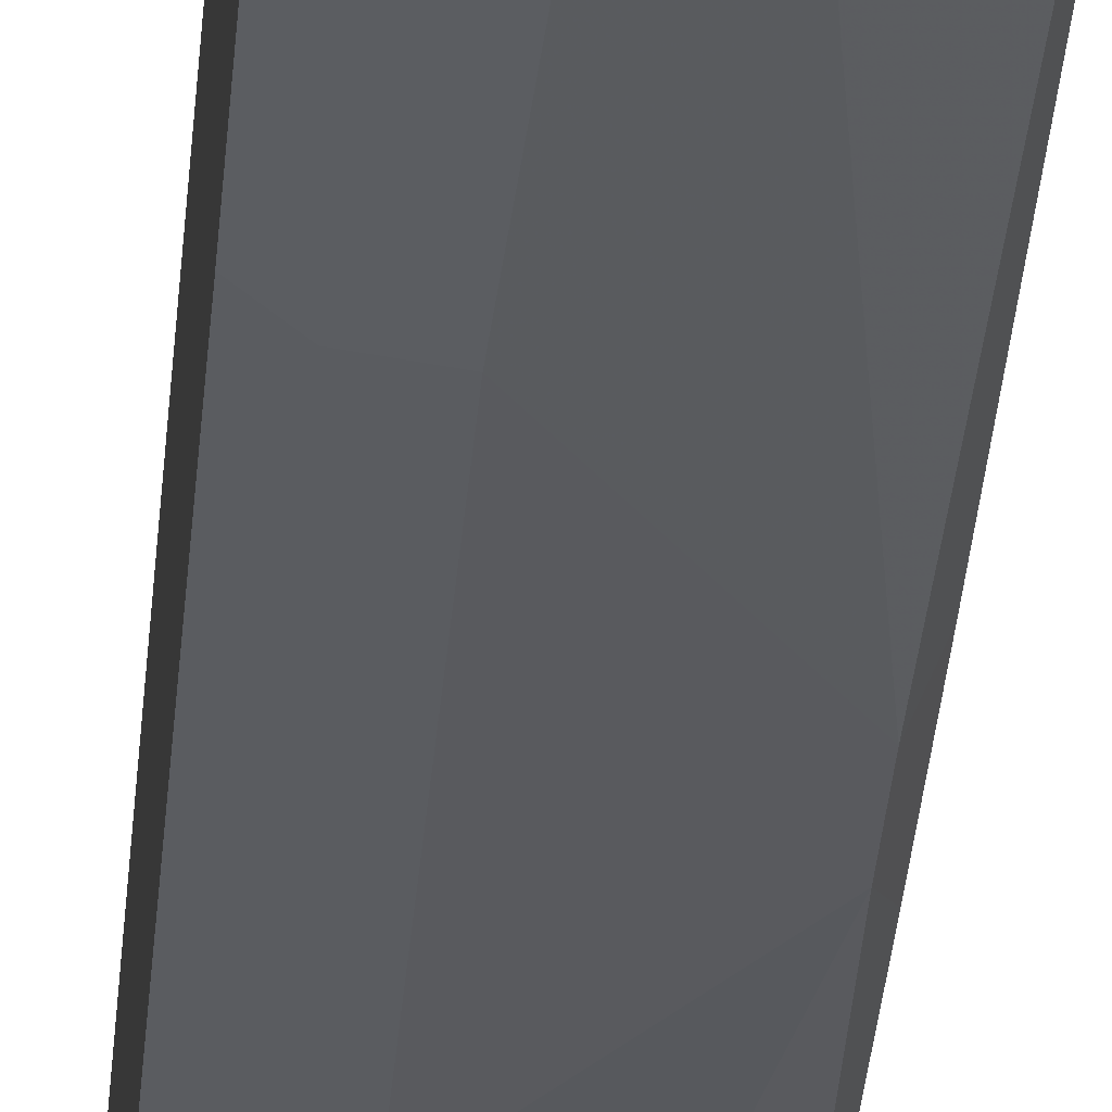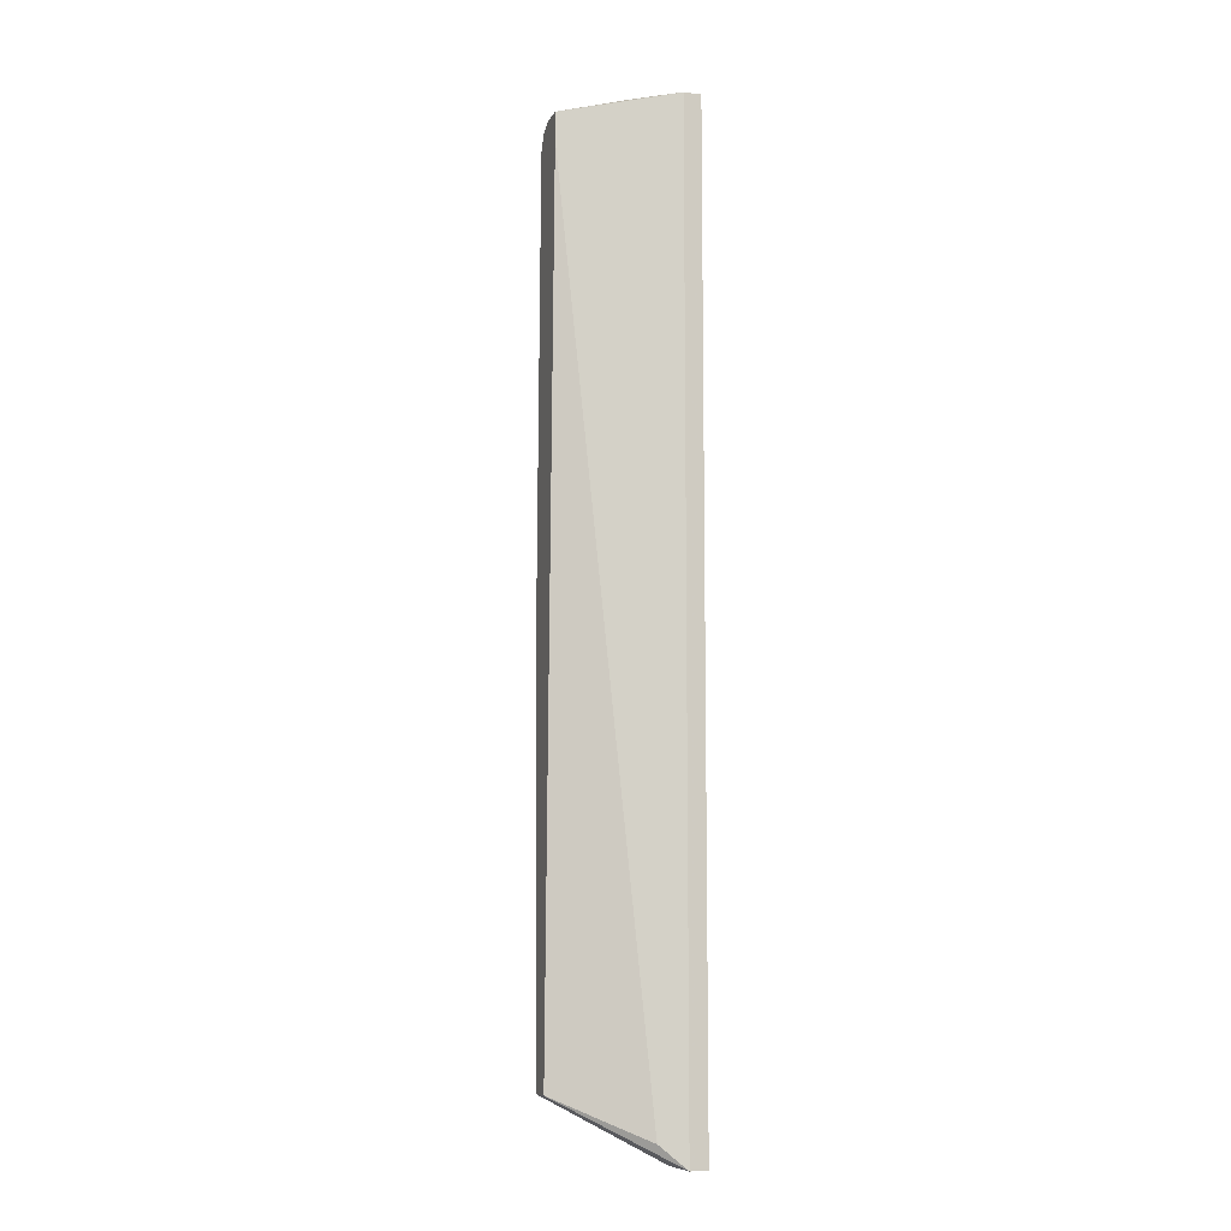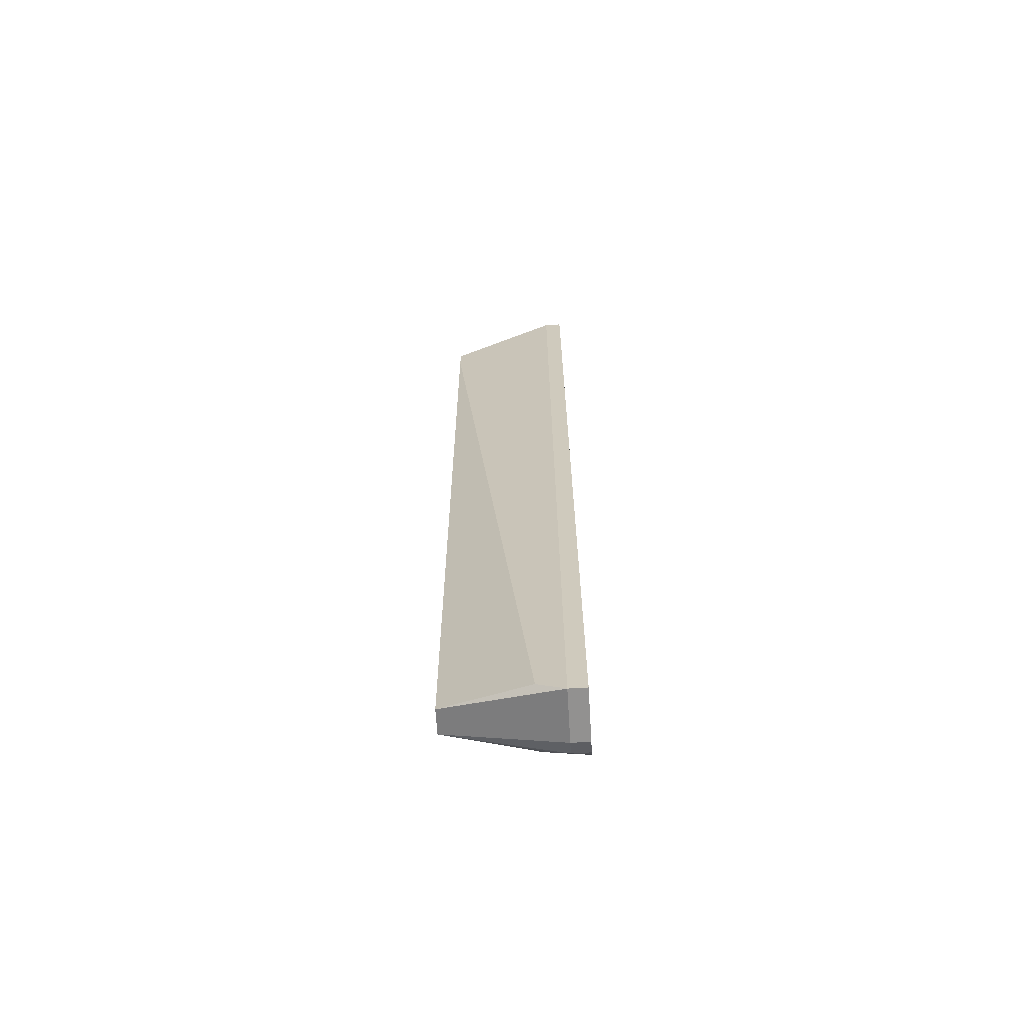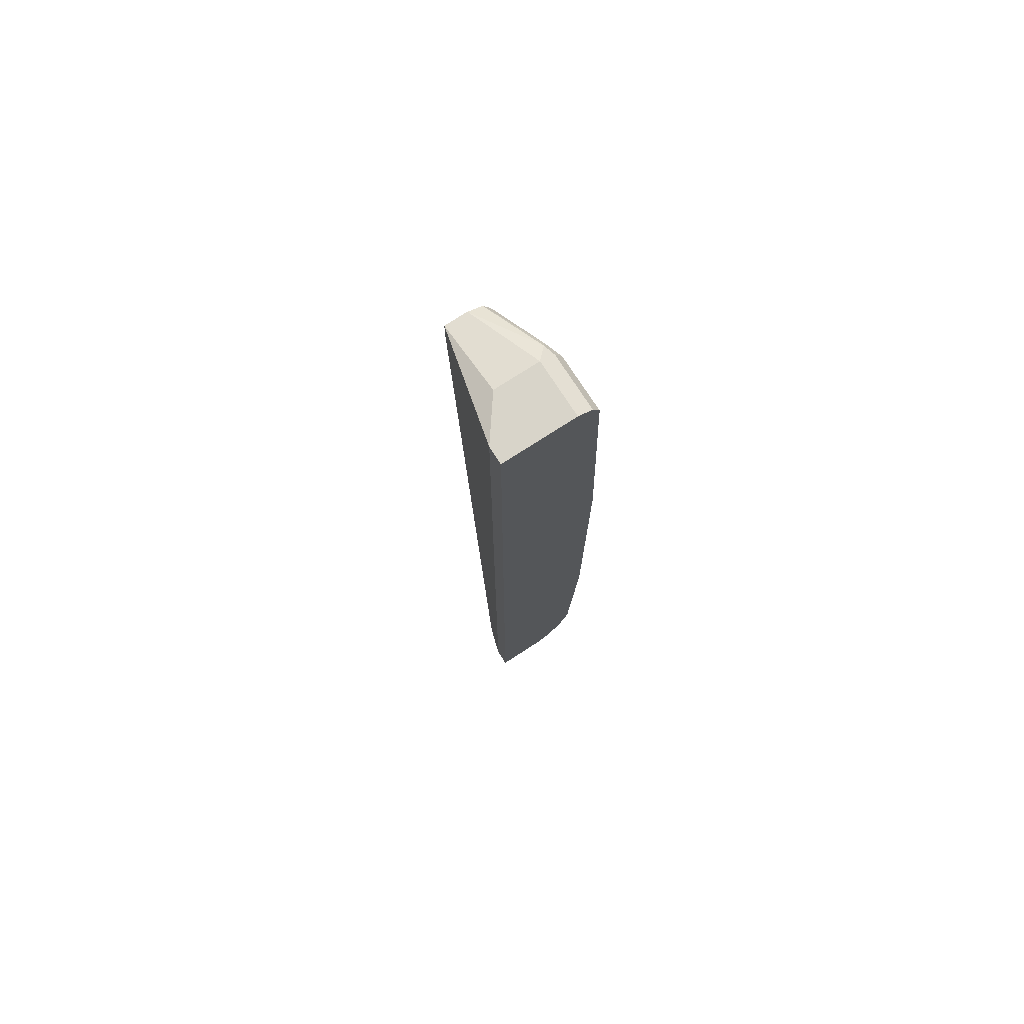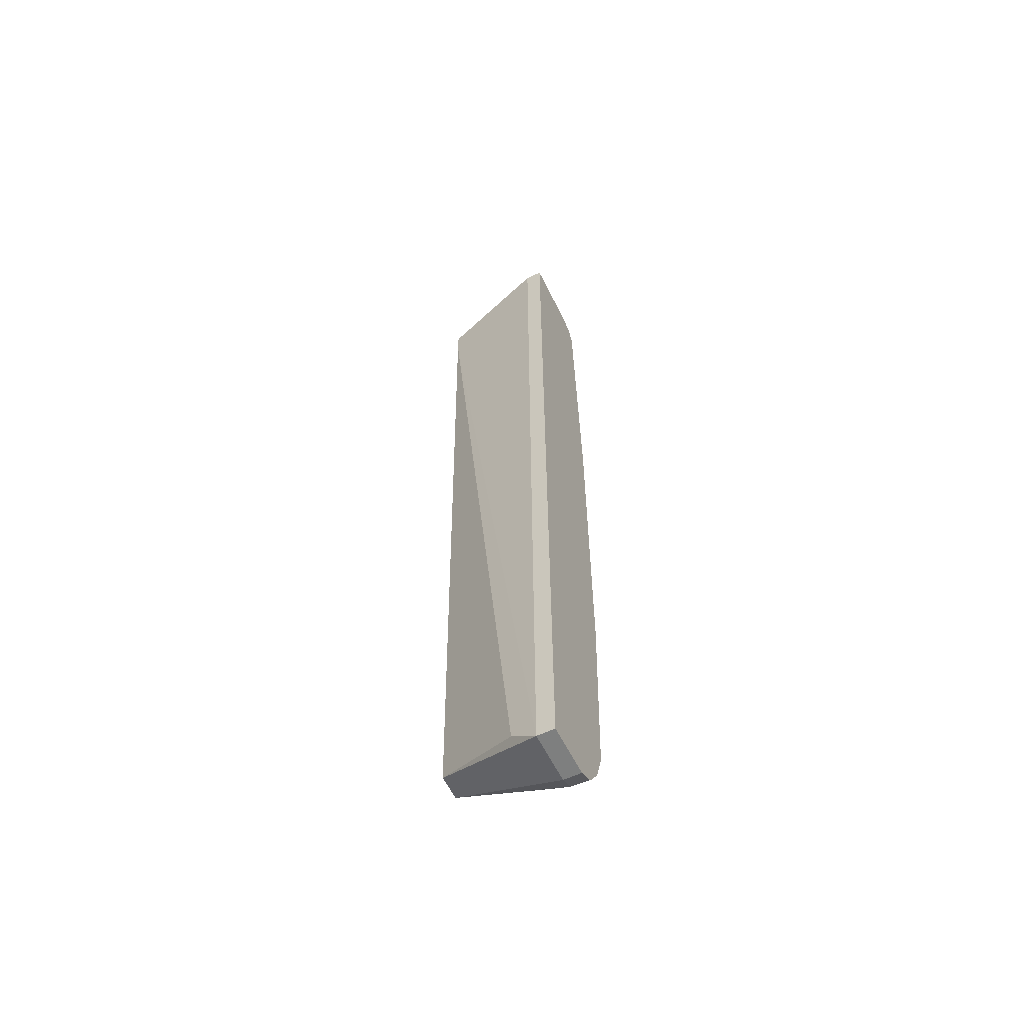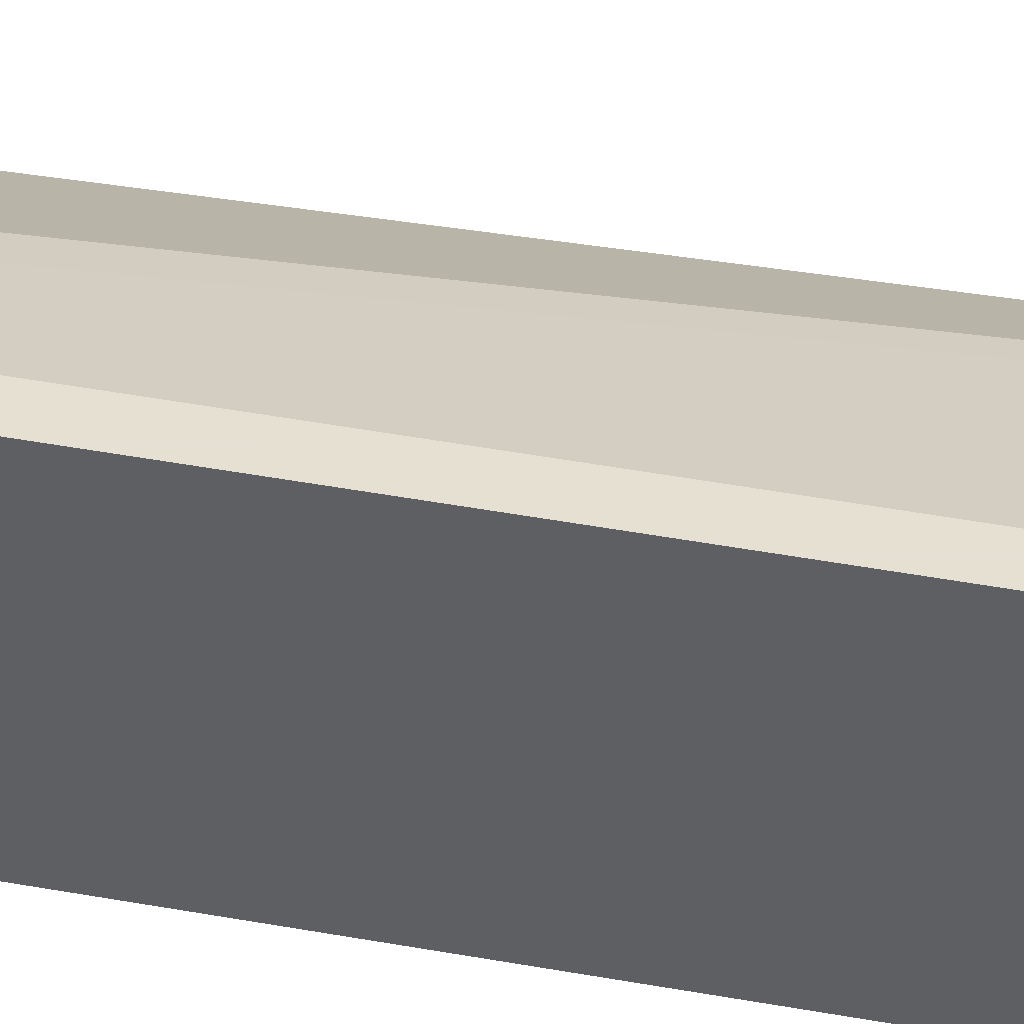
<metadata>
{"format":"obj","ext":"obj","renderer":"f3d","projection":"perspective","resolution":1024,"background":"white","views":[{"elev":-34.1,"azim":175.5,"up":"+Z"},{"elev":-9.4,"azim":-18.1,"up":"+Y"},{"elev":-66.1,"azim":3.5,"up":"+Y"},{"elev":75.6,"azim":57.1,"up":"+Y"},{"elev":-59.6,"azim":26.2,"up":"+Y"},{"elev":38.3,"azim":103.7,"up":"+Z"}]}
</metadata>
<code>
v -0.5776 0.2319 0.2019
v -0.4919 -0.4536 0.2234
v -0.4919 0.2688 0.2234
v -0.4788 -0.4536 0.2234
v -0.4788 -0.4536 0.1848
v -0.4788 -0.448 0.1736
v -0.4919 -0.448 0.1736
v -0.4919 -0.4536 0.1848
v -0.5776 -0.4072 0.168
v -0.5776 -0.4072 0.1868
v -0.5118 -0.4367 0.2182
v -0.5776 0.252 0.2019
v -0.5208 0.2688 0.2019
v -0.5208 0.2688 0.168
v -0.4788 0.2688 0.168
v -0.5292 0.2646 0.1596
v -0.5776 0.252 0.1848
v -0.5776 0.2464 0.1736
v -0.5776 0.2352 0.168
v -0.532 0.2576 0.1568
v -0.5208 0.2632 0.1568
v -0.5208 0.252 0.1512
v -0.5712 -0.08403 0.1511
v -0.5776 -0.07246 0.1628
v -0.5776 -0.1408 0.1628
v -0.5712 -0.1176 0.1511
v -0.5118 -0.1894 0.1437
v -0.5118 0.004632 0.1437
v -0.4919 -0.2061 0.1437
v -0.4919 -0.2231 0.1438
v -0.5208 -0.4032 0.1512
v -0.4788 -0.2474 0.1441
v -0.4788 0.02244 0.1441
v -0.4919 0.008605 0.1437
v -0.4788 0.252 0.1512
v -0.4788 0.2632 0.1568
v -0.4788 0.2688 0.2234
v -0.4788 -0.4032 0.1512
v -0.4788 -0.4284 0.1596
v -0.5118 -0.4256 0.1624
v -0.5041 -0.4367 0.168
v -0.5118 -0.4367 0.1706
v -0.4788 -0.4452 0.1708
f 21 35 22
f 15 37 35
f 16 15 21
f 36 21 15
f 36 15 35
f 36 35 21
f 15 3 37
f 22 35 33
f 30 29 32
f 34 29 28
f 34 22 33
f 34 33 29
f 29 33 32
f 30 32 31
f 30 31 27
f 3 4 37
f 28 23 22
f 33 37 4
f 43 39 6
f 38 33 4
f 31 26 27
f 9 26 31
f 6 38 4
f 39 38 6
f 30 27 29
f 43 6 7
f 43 7 39
f 41 40 39
f 35 37 33
f 41 39 7
f 42 7 9
f 42 9 41
f 41 9 40
f 40 9 31
f 40 31 39
f 39 31 38
f 32 38 31
f 32 33 38
f 42 41 7
f 29 27 28
f 34 28 22
f 23 27 26
f 13 14 12
f 13 12 3
f 1 3 12
f 1 12 10
f 1 10 11
f 2 1 11
f 2 11 10
f 2 10 9
f 8 2 9
f 8 9 7
f 8 7 5
f 5 7 6
f 5 6 4
f 5 4 2
f 2 4 3
f 2 3 1
f 28 27 23
f 13 3 14
f 15 14 3
f 8 5 2
f 16 17 14
f 23 26 24
f 16 14 15
f 25 24 26
f 25 26 9
f 25 9 24
f 9 10 24
f 17 12 14
f 17 19 12
f 19 24 12
f 24 10 12
f 19 23 24
f 19 22 23
f 20 22 19
f 20 21 22
f 20 16 21
f 18 16 20
f 18 20 19
f 18 19 17
f 18 17 16

</code>
